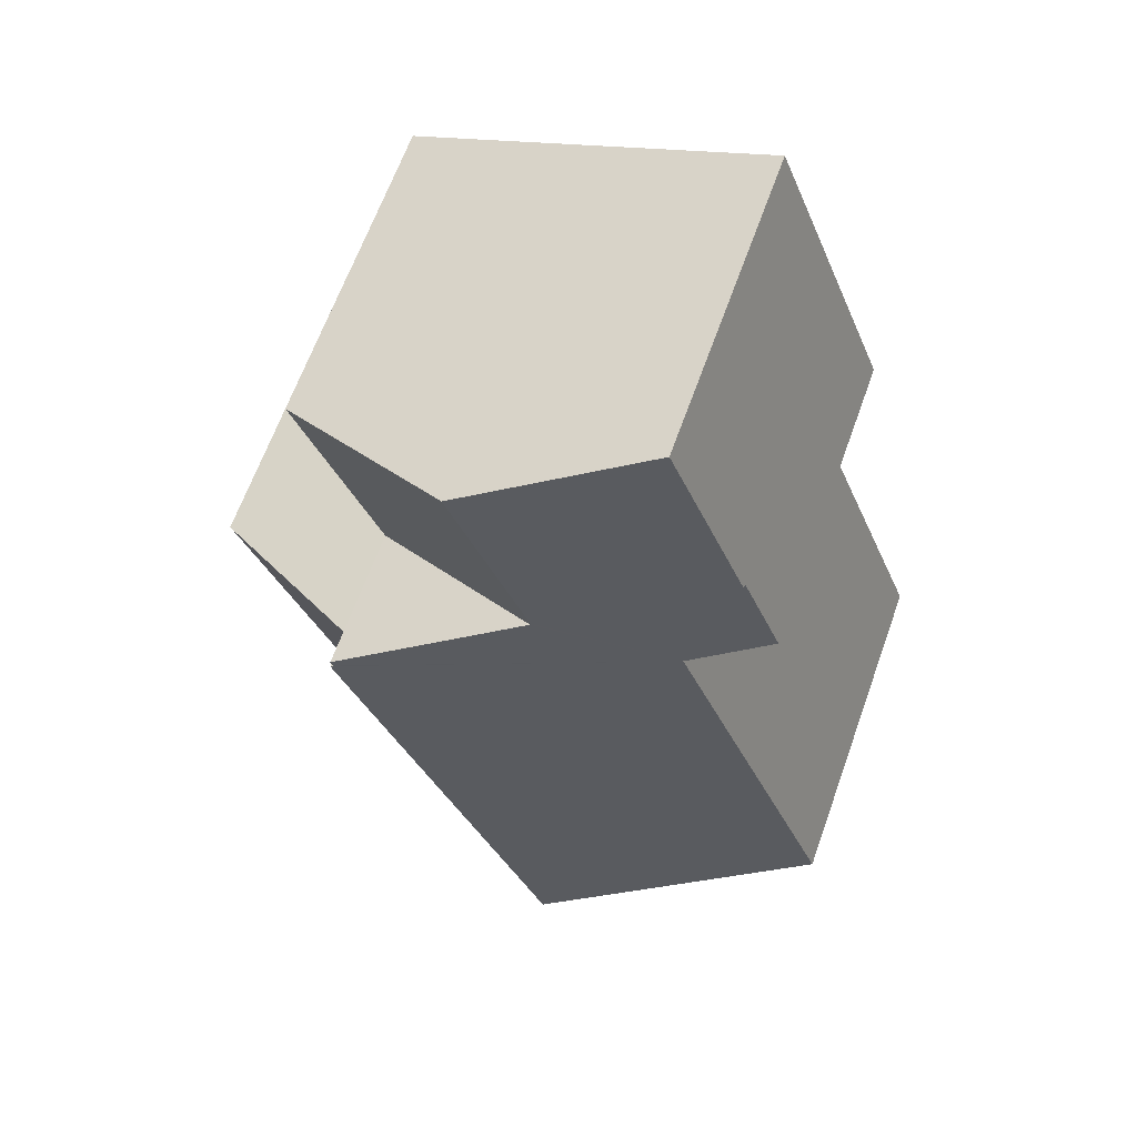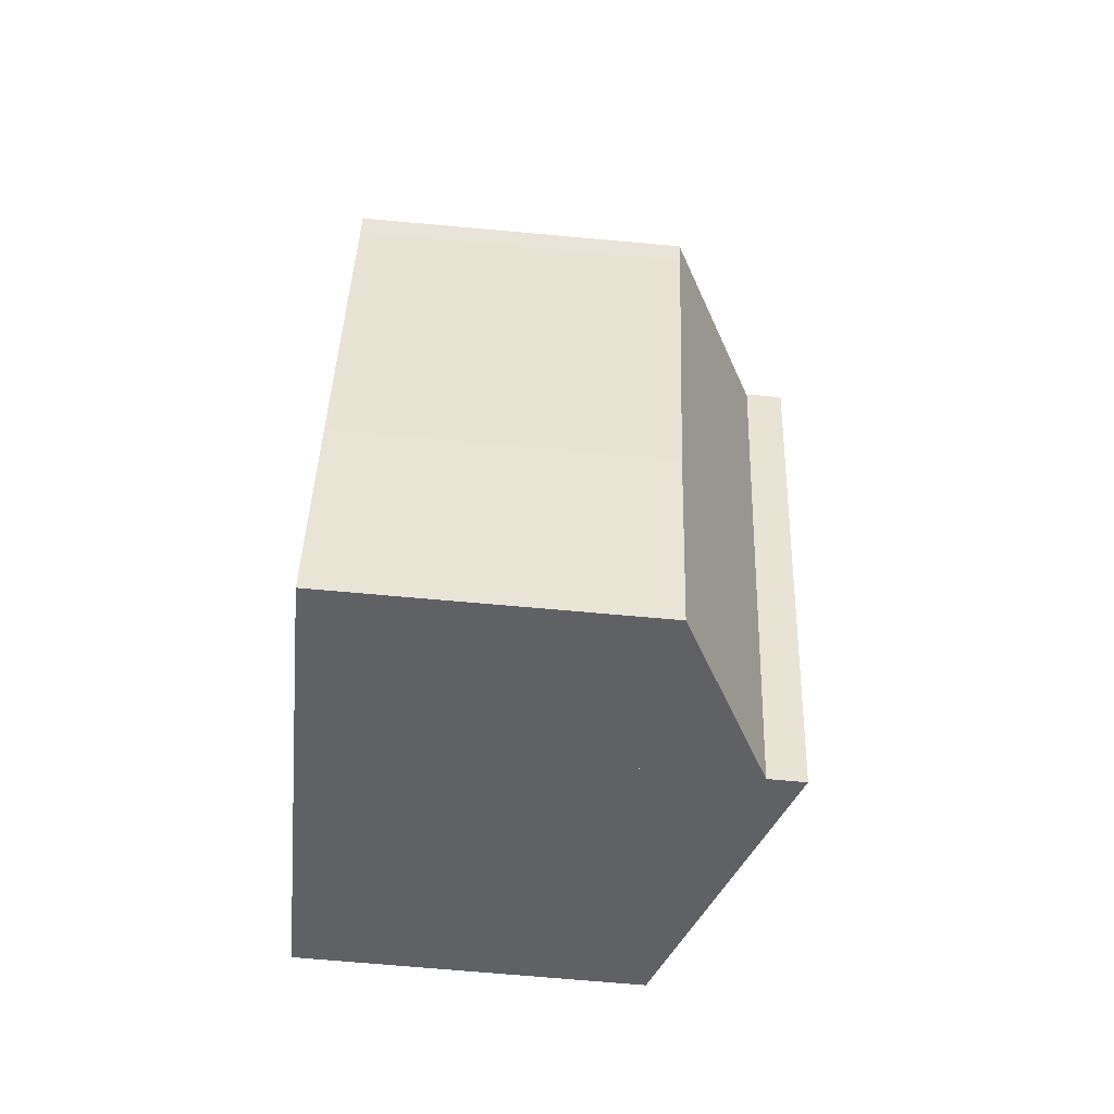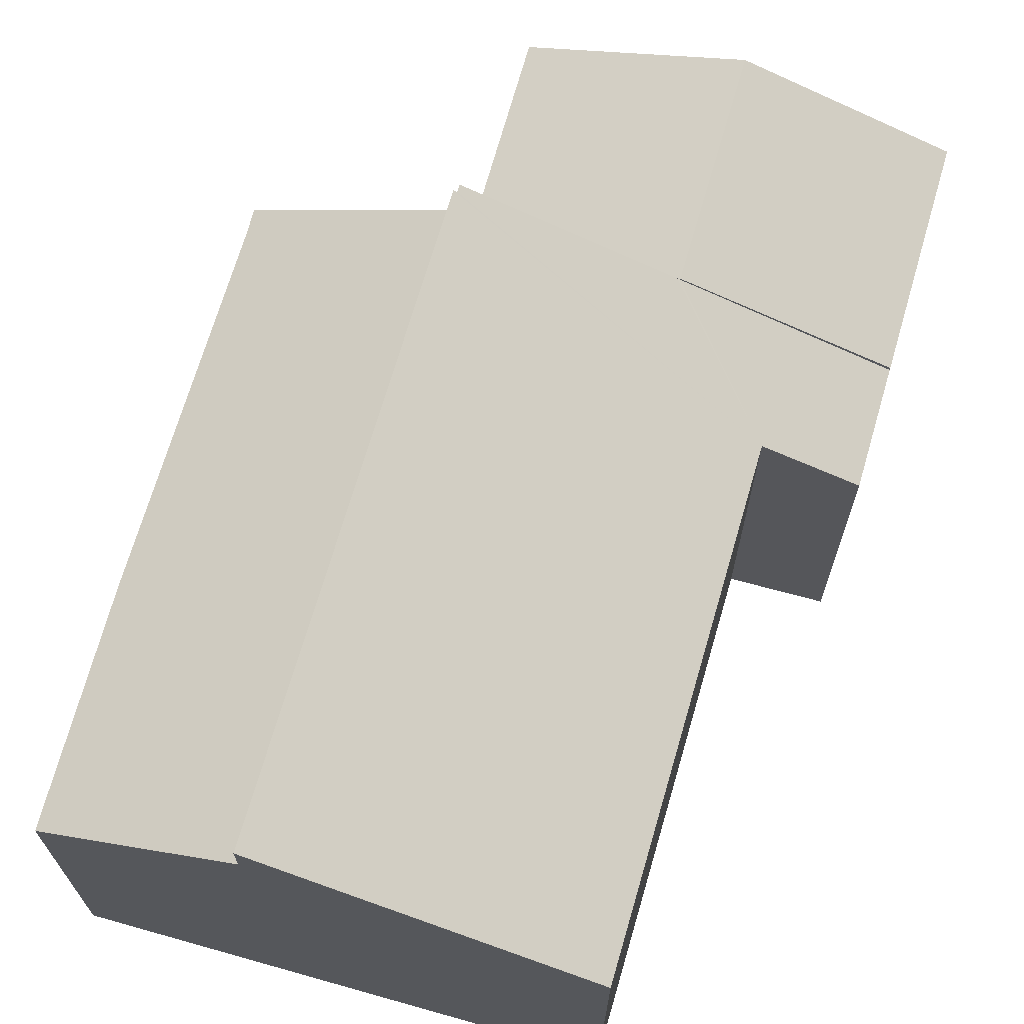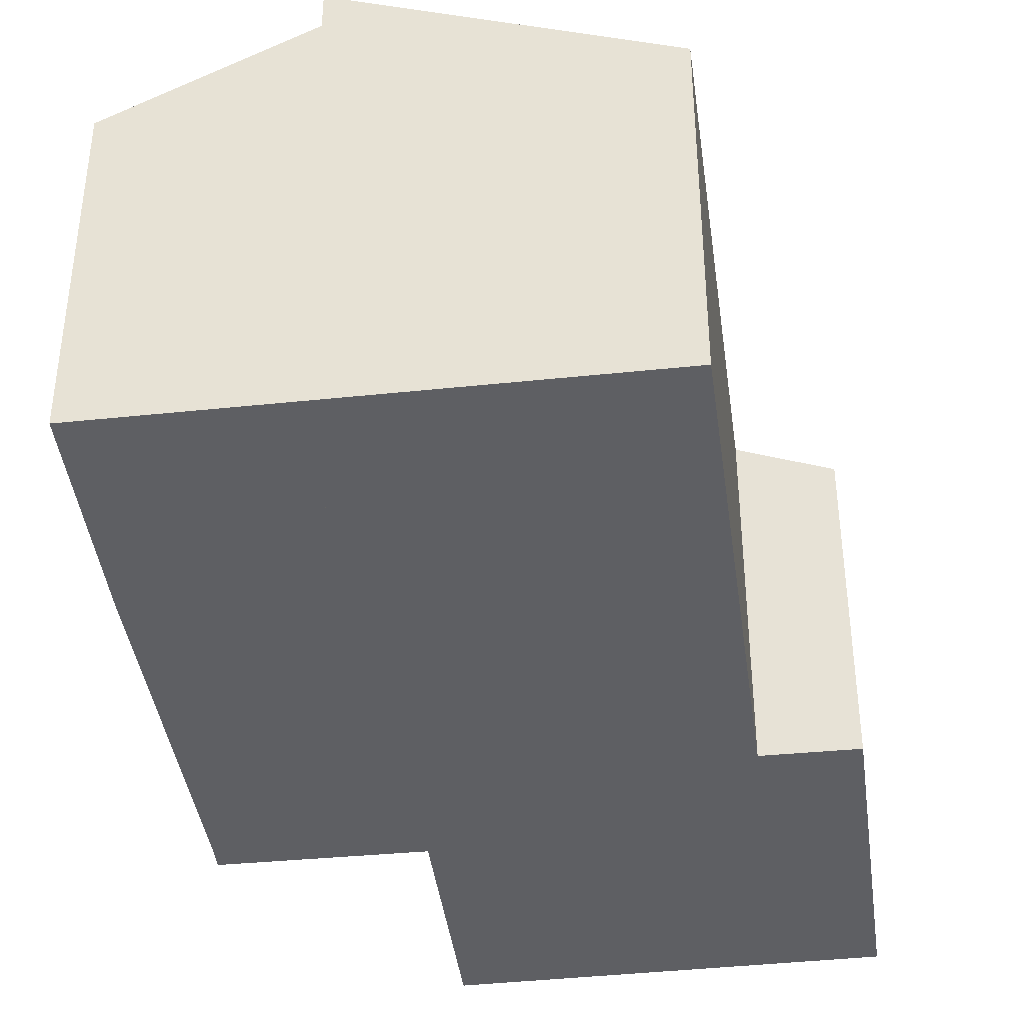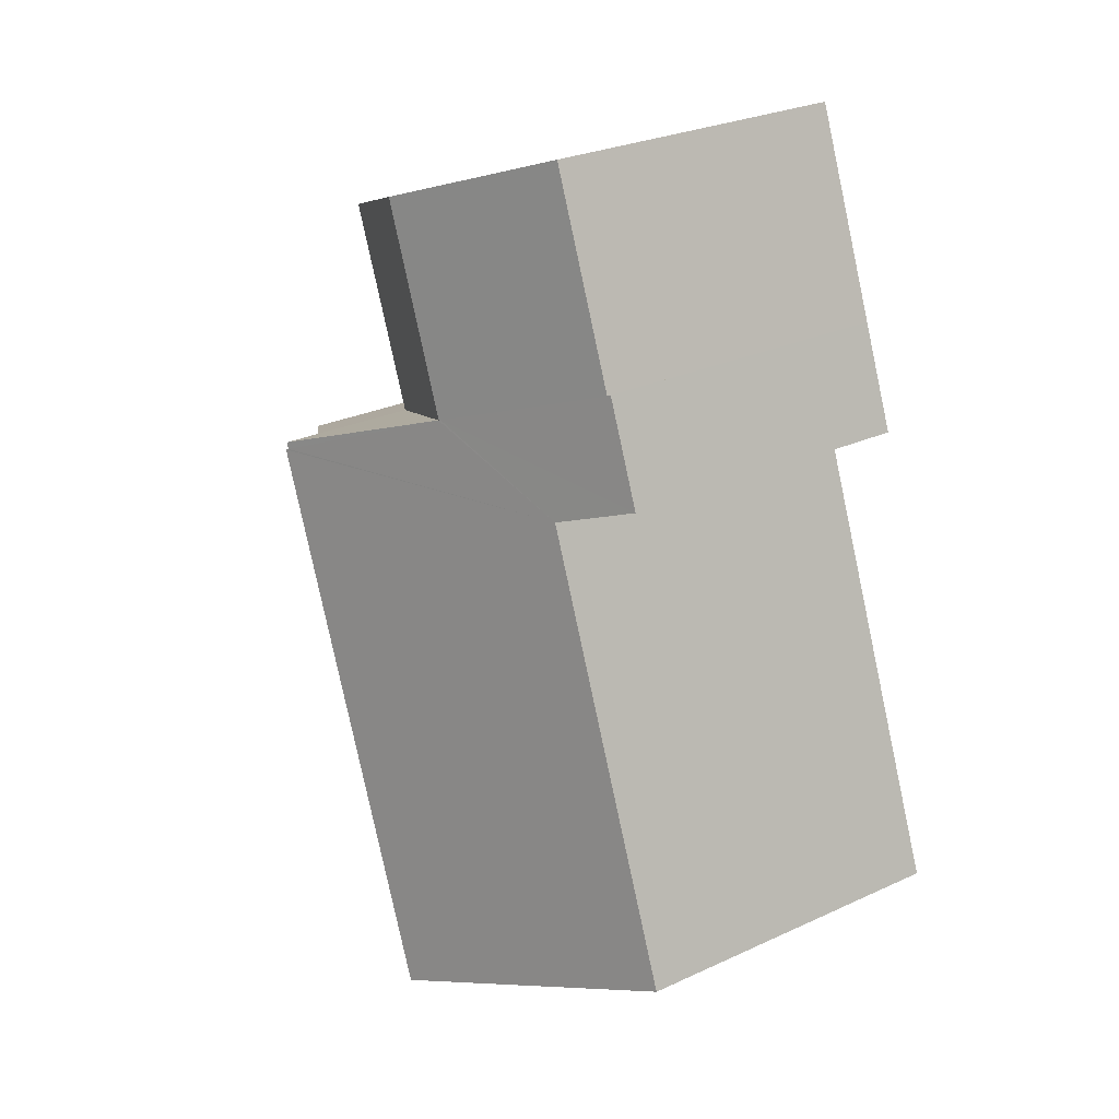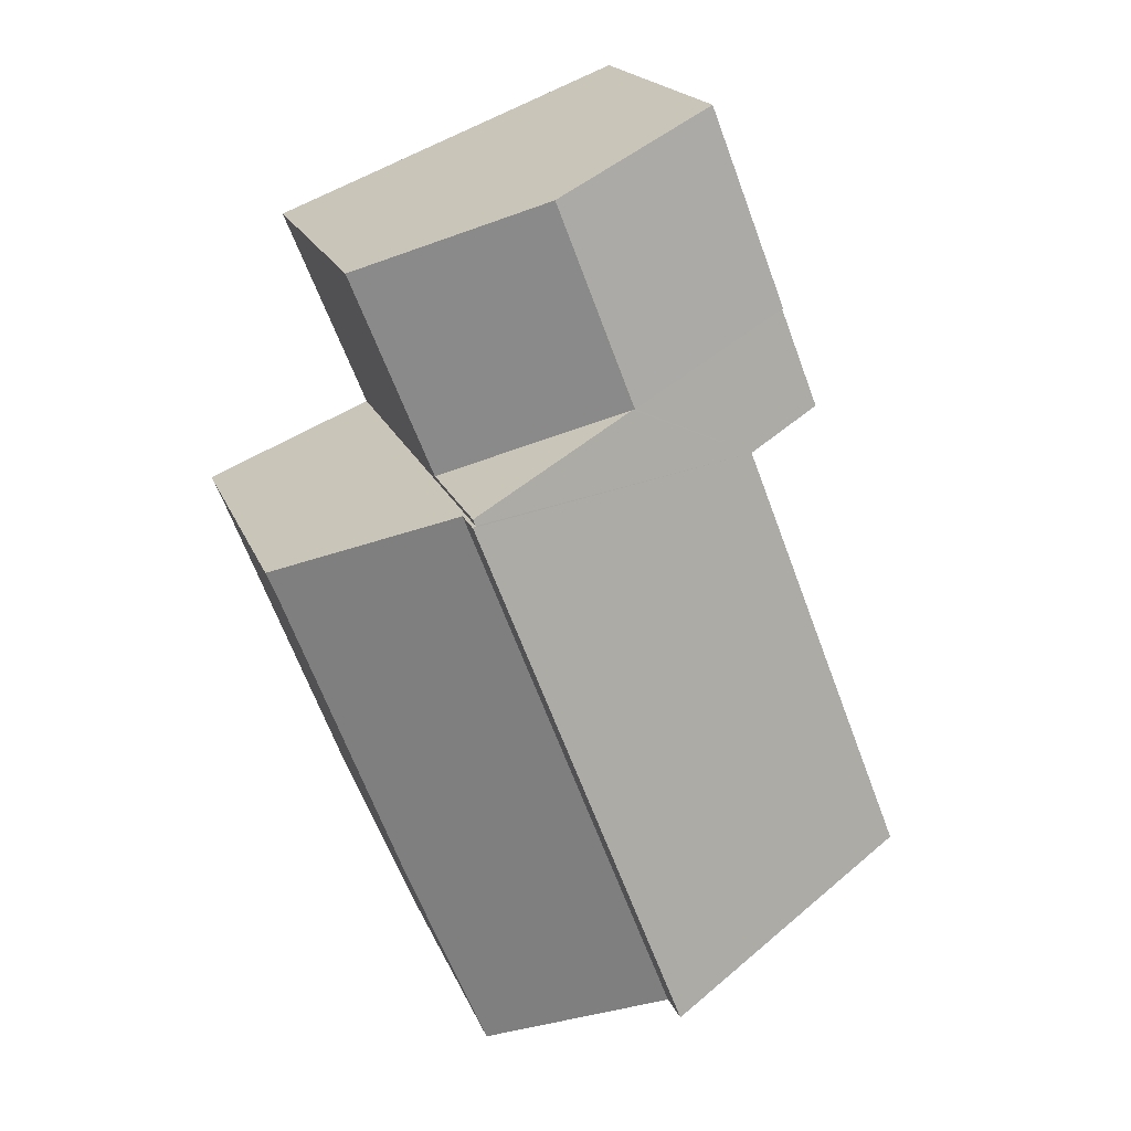
<metadata>
{"format":"obj","ext":"obj","renderer":"f3d","projection":"perspective","resolution":1024,"background":"white","views":[{"elev":65.0,"azim":-160.3,"up":"+Z"},{"elev":-71.1,"azim":84.9,"up":"+Z"},{"elev":69.8,"azim":-142.6,"up":"+Y"},{"elev":-40.9,"azim":-151.0,"up":"+Y"},{"elev":27.4,"azim":-125.3,"up":"+Z"},{"elev":19.1,"azim":162.9,"up":"+Z"}]}
</metadata>
<code>
v  10.11 6.559 9.104
v  8.032 8.028 14.8
v  11.8 6.54 13.32
v  6.443 8.009 10.56
v  6.396 8.028 10.58
v  2.712 6.572 12.04
v  4.345 6.573 16.24
v  4.345 -9.944e-16 16.24
v  11.8 -8.157e-16 13.32
v  8.032 -9.06e-16 14.8
v  10.11 -5.575e-16 9.104
v  2.712 -7.372e-16 12.04
v  6.443 -6.466e-16 10.56
v  6.396 -6.477e-16 10.58
v  6.396 7.989 10.58
v  1.876 6.487 9.89
v  2.712 6.488 12.04
v  3.563 7.178 9.2
v  10.06 9.504 8.969
v  10.11 9.504 9.104
v  10.12 9.529 8.943
v  0 7.18 4.396e-16
v  5.765 9.529 -2.288
v  0 0 0
v  3.563 -5.633e-16 9.2
v  1.876 -6.056e-16 9.89
v  5.765 1.401e-16 -2.288
v  10.12 -5.476e-16 8.943
v  10.06 -5.492e-16 8.969
v  5.765 8.747 -2.288
v  10.95 6.768 0.47
v  9.253 6.804 -3.672
v  10.12 8.762 8.943
v  13.44 6.796 6.998
v  13.65 6.789 7.492
v  13.65 -4.588e-16 7.492
v  13.44 -4.285e-16 6.998
v  10.95 -2.878e-17 0.47
v  9.253 2.248e-16 -3.672
g defaultobject
f 1 2 3
f 2 1 4
f 2 4 5
f 6 2 5
f 2 6 7
f 8 2 7
f 2 8 3
f 3 8 9
f 9 8 10
f 3 11 1
f 11 3 9
f 11 4 1
f 4 11 5
f 5 11 6
f 6 11 12
f 12 11 13
f 12 13 14
f 6 8 7
f 8 6 12
f 10 11 9
f 11 10 8
f 11 8 13
f 13 8 14
f 14 8 12
f 15 16 17
f 16 15 18
f 18 15 4
f 19 4 20
f 4 19 18
f 18 19 21
f 22 21 23
f 21 22 18
f 24 18 22
f 18 24 25
f 16 12 17
f 12 16 26
f 25 16 18
f 16 25 26
f 27 22 23
f 22 27 24
f 12 15 17
f 15 12 4
f 4 12 20
f 20 12 11
f 11 12 13
f 13 12 14
f 19 28 21
f 28 19 29
f 11 19 20
f 19 11 29
f 28 23 21
f 23 28 27
f 27 25 24
f 25 12 26
f 12 25 14
f 14 25 27
f 14 27 29
f 29 27 28
f 14 29 13
f 11 13 29
f 30 31 32
f 31 30 33
f 31 33 34
f 34 33 35
f 30 28 33
f 28 30 27
f 28 35 33
f 35 28 36
f 35 37 34
f 37 35 36
f 37 31 34
f 31 37 38
f 39 31 38
f 39 32 31
f 32 27 30
f 27 32 39
f 27 36 28
f 36 27 37
f 37 27 38
f 38 27 39

</code>
